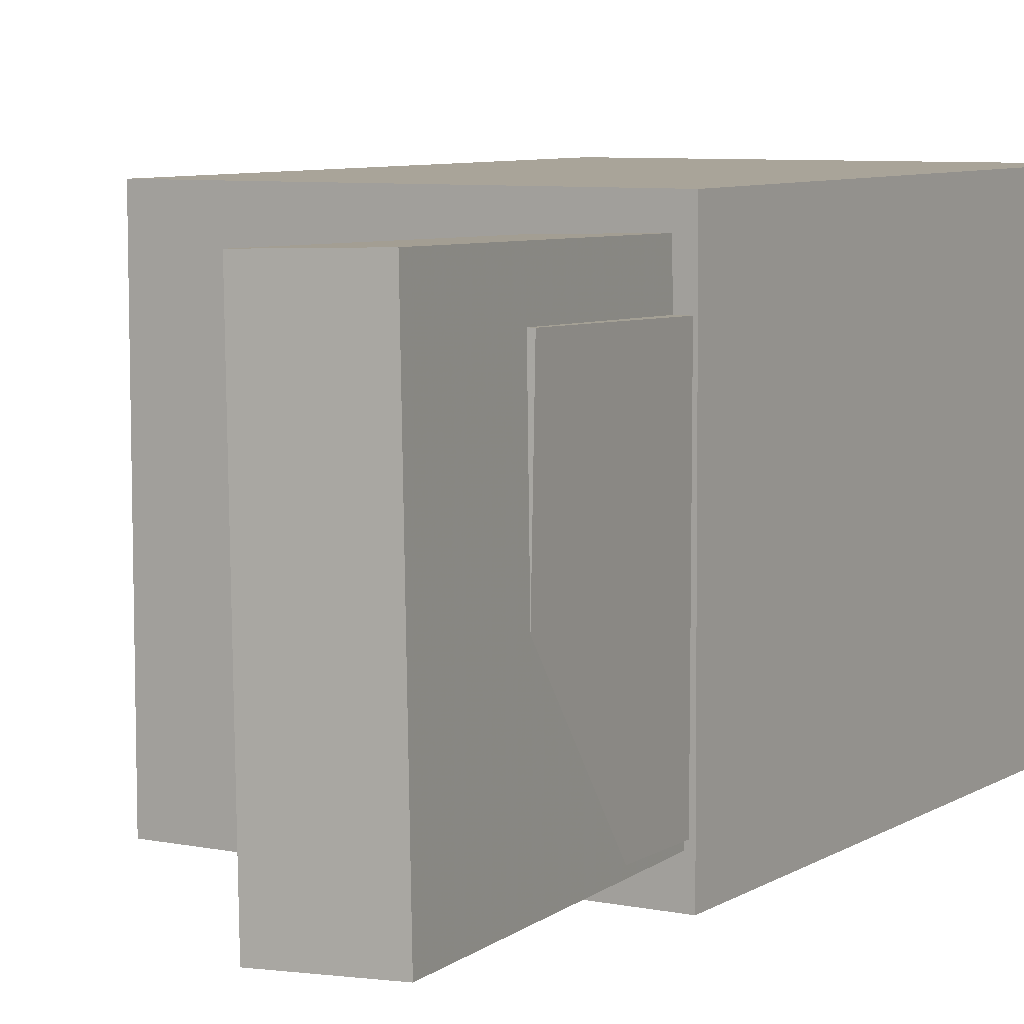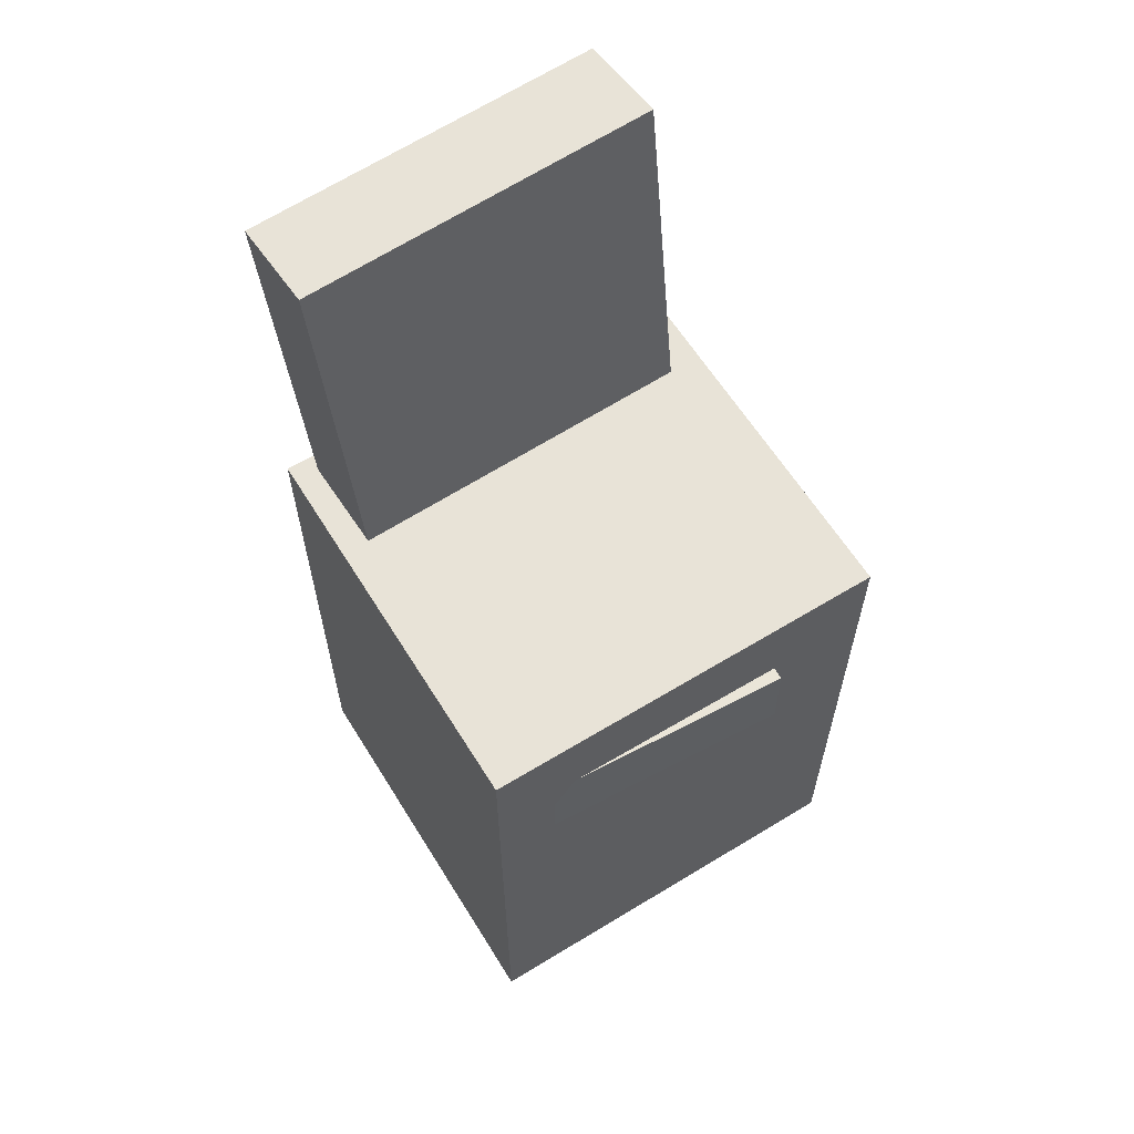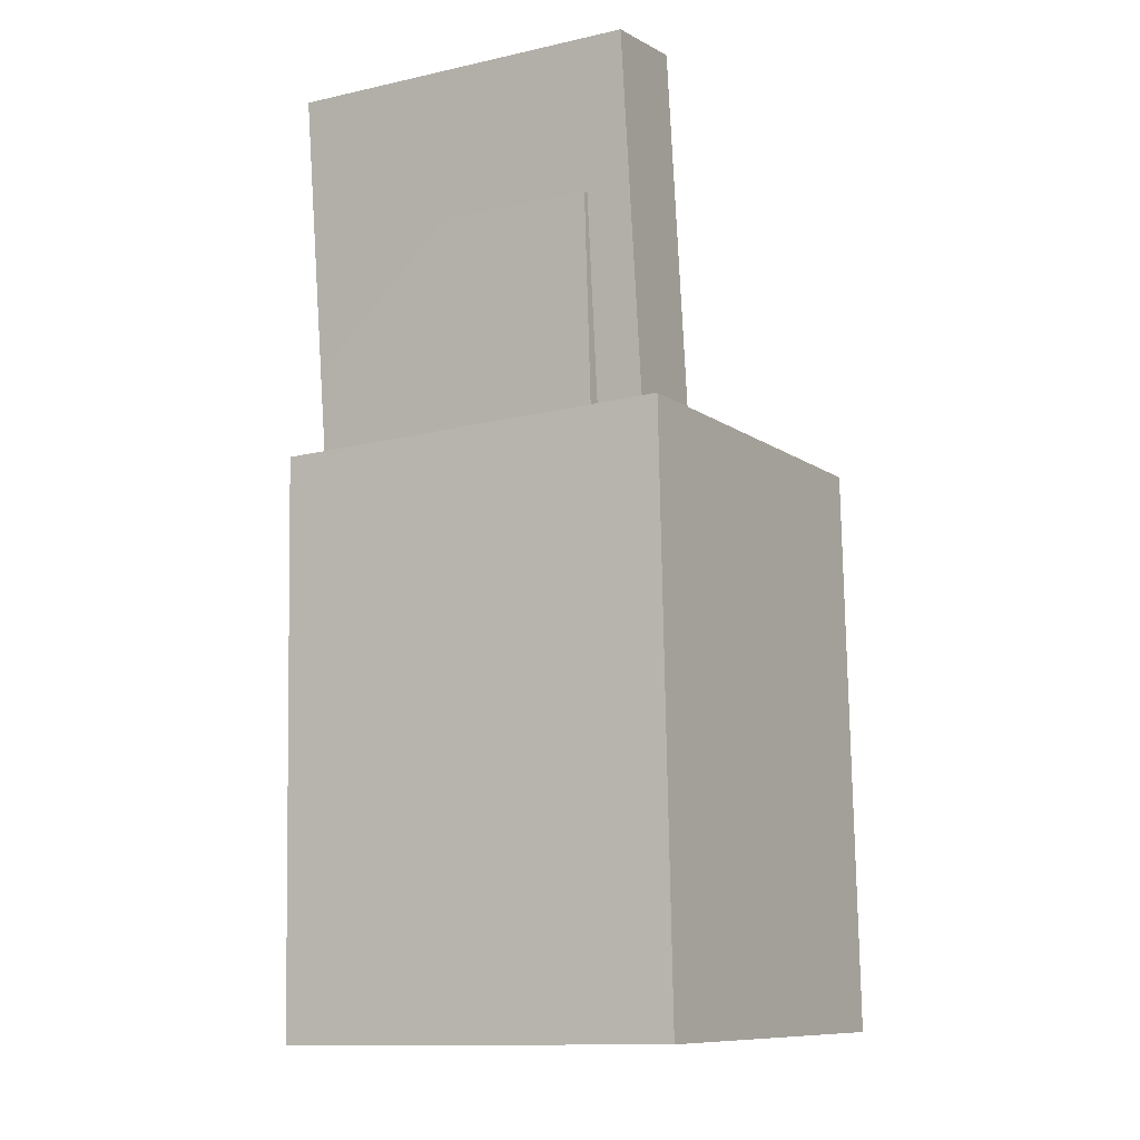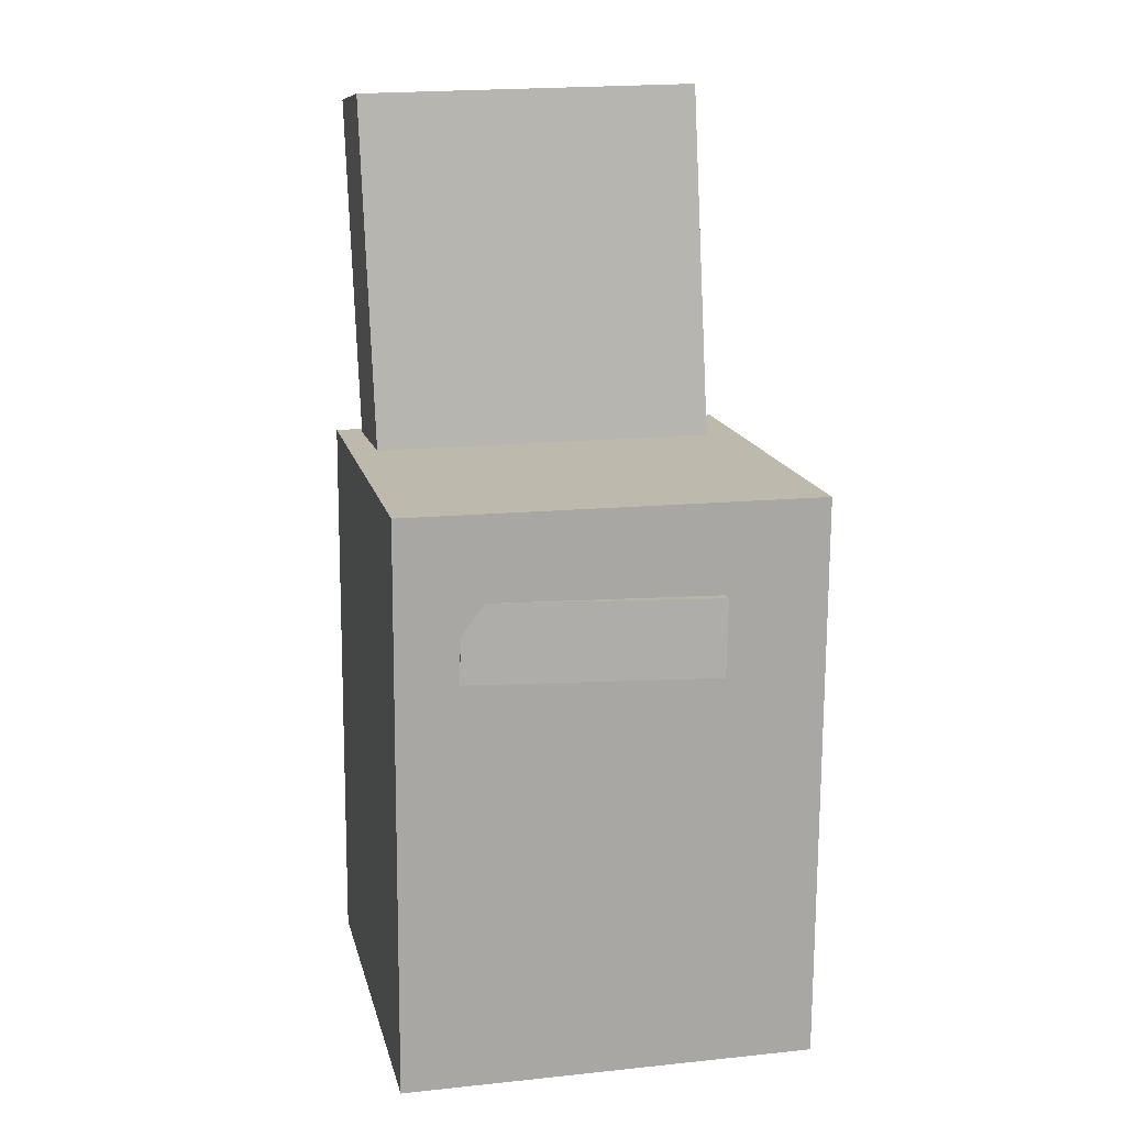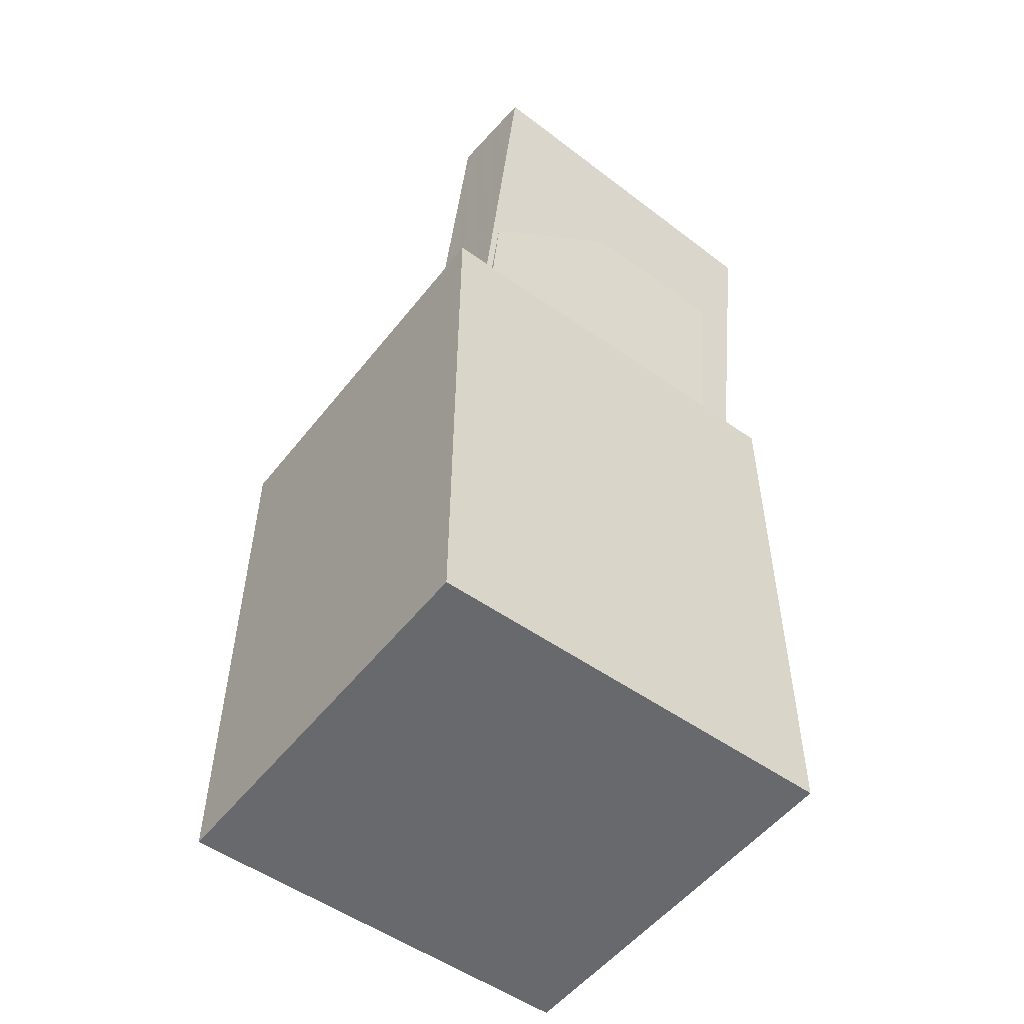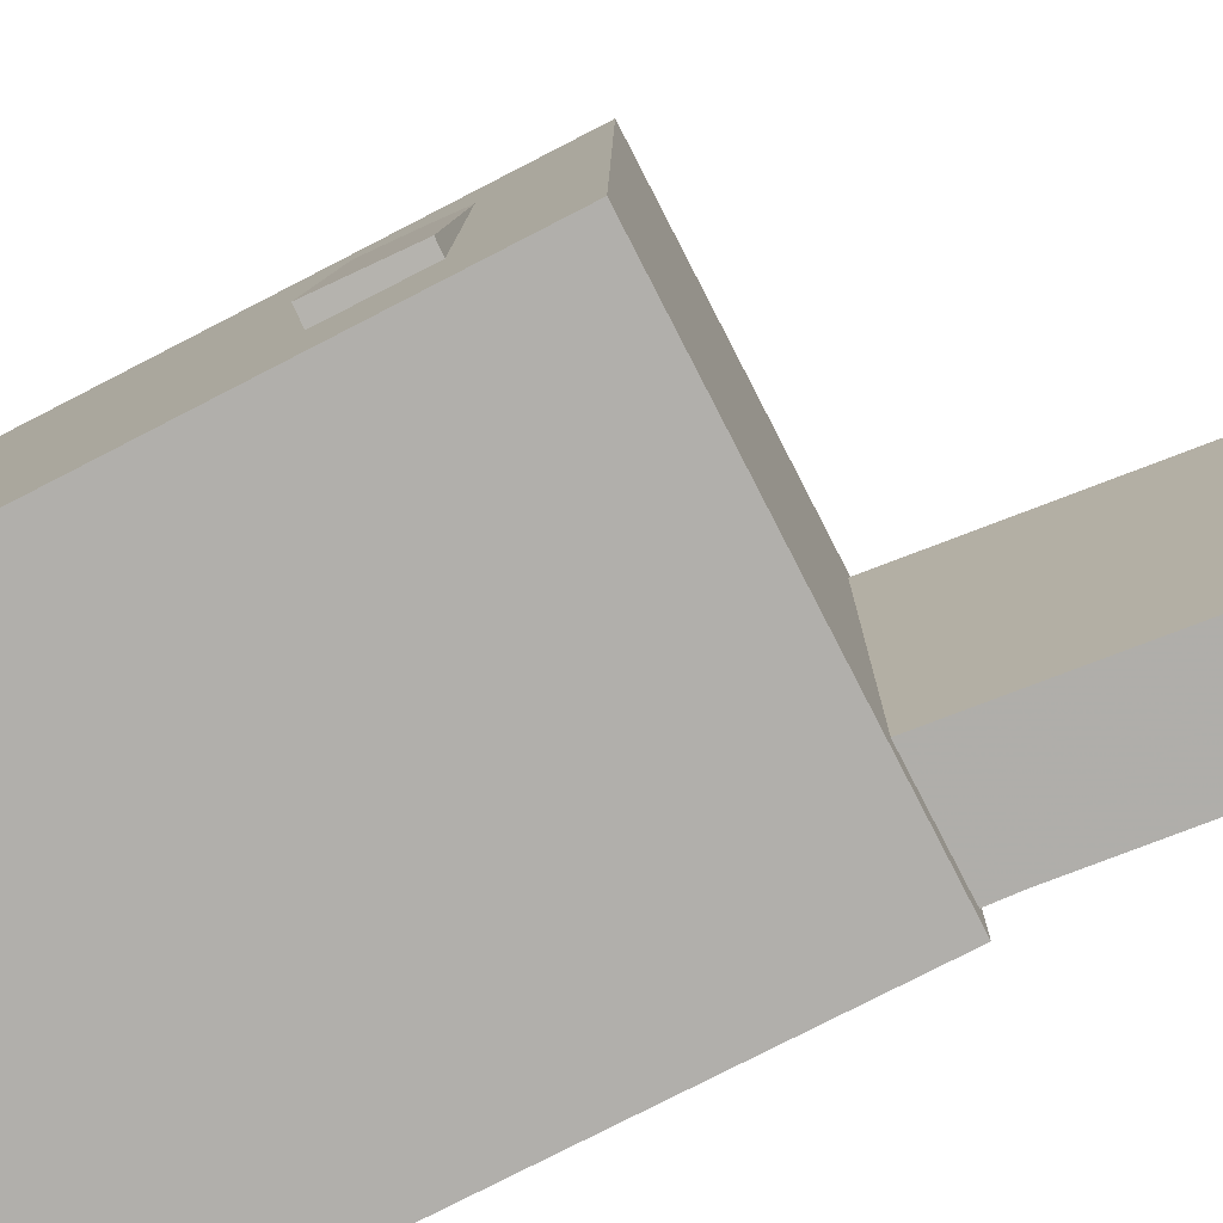
<metadata>
{"format":"obj","ext":"obj","renderer":"f3d","projection":"perspective","resolution":1024,"background":"white","views":[{"elev":6.7,"azim":-148.0,"up":"+Z"},{"elev":62.9,"azim":58.1,"up":"+Y"},{"elev":-11.6,"azim":-59.2,"up":"+Y"},{"elev":16.4,"azim":77.0,"up":"+Y"},{"elev":-54.0,"azim":-127.3,"up":"+Y"},{"elev":-78.5,"azim":118.3,"up":"+Z"}]}
</metadata>
<code>
v -0.1726 0.3683 0.1481
v -0.1287 0.03711 0.1432
v -0.09868 0.3781 0.1462
v -0.05479 0.04693 0.1414
v -0.18 0.3714 -0.1301
v -0.1361 0.0402 -0.135
v -0.1061 0.3812 -0.132
v -0.06217 0.05003 -0.1368
f 1.0 7.0 5.0
f 1.0 3.0 7.0
f 1.0 4.0 3.0
f 1.0 2.0 4.0
f 3.0 8.0 7.0
f 3.0 4.0 8.0
f 5.0 7.0 8.0
f 5.0 8.0 6.0
f 1.0 5.0 6.0
f 1.0 6.0 2.0
f 2.0 6.0 8.0
f 2.0 8.0 4.0
v -0.01389 -0.04252 0.02065
v 0.05058 -0.0431 0.04718
v 0.009007 -0.04291 -0.03499
v 0.07347 -0.04349 -0.008465
v -0.01618 -0.2674 0.02129
v 0.04828 -0.2679 0.04782
v 0.006714 -0.2678 -0.03435
v 0.07118 -0.2683 -0.007822
f 9.0 15.0 13.0
f 9.0 11.0 15.0
f 9.0 12.0 11.0
f 9.0 10.0 12.0
f 11.0 16.0 15.0
f 11.0 12.0 16.0
f 13.0 15.0 16.0
f 13.0 16.0 14.0
f 9.0 13.0 14.0
f 9.0 14.0 10.0
f 10.0 14.0 16.0
f 10.0 16.0 12.0
v -0.0701 -0.03706 0.1048
v -0.07346 0.02353 0.1027
v -0.05871 -0.04304 -0.09257
v -0.06208 0.01754 -0.0946
v 0.1674 -0.02341 0.1181
v 0.1641 0.03717 0.116
v 0.1788 -0.0294 -0.07928
v 0.1755 0.03118 -0.08131
f 17.0 23.0 21.0
f 17.0 19.0 23.0
f 17.0 20.0 19.0
f 17.0 18.0 20.0
f 19.0 24.0 23.0
f 19.0 20.0 24.0
f 21.0 23.0 24.0
f 21.0 24.0 22.0
f 17.0 21.0 22.0
f 17.0 22.0 18.0
f 18.0 22.0 24.0
f 18.0 24.0 20.0
v -0.1409 -0.3547 -0.159
v -0.1491 0.09467 -0.1633
v 0.1729 -0.3489 -0.1581
v 0.1647 0.1004 -0.1624
v -0.1419 -0.3515 0.1681
v -0.1501 0.09781 0.1637
v 0.1718 -0.3458 0.169
v 0.1637 0.1035 0.1646
f 25.0 31.0 29.0
f 25.0 27.0 31.0
f 25.0 28.0 27.0
f 25.0 26.0 28.0
f 27.0 32.0 31.0
f 27.0 28.0 32.0
f 29.0 31.0 32.0
f 29.0 32.0 30.0
f 25.0 29.0 30.0
f 25.0 30.0 26.0
f 26.0 30.0 32.0
f 26.0 32.0 28.0
v -0.1427 0.04661 0.1066
v -0.08231 0.05234 0.107
v -0.1624 0.2543 0.1115
v -0.102 0.26 0.1119
v -0.1417 0.05232 -0.1298
v -0.08129 0.05805 -0.1294
v -0.1614 0.26 -0.1249
v -0.101 0.2657 -0.1245
f 33.0 39.0 37.0
f 33.0 35.0 39.0
f 33.0 36.0 35.0
f 33.0 34.0 36.0
f 35.0 40.0 39.0
f 35.0 36.0 40.0
f 37.0 39.0 40.0
f 37.0 40.0 38.0
f 33.0 37.0 38.0
f 33.0 38.0 34.0
f 34.0 38.0 40.0
f 34.0 40.0 36.0
v 0.1404 -0.01886 -0.147
v 0.1511 -0.0172 0.1423
v -0.1137 -0.02457 -0.1375
v -0.1029 -0.02292 0.1517
v 0.1387 0.05419 -0.1473
v 0.1495 0.05584 0.1419
v -0.1153 0.04847 -0.1379
v -0.1046 0.05013 0.1514
f 41.0 47.0 45.0
f 41.0 43.0 47.0
f 41.0 44.0 43.0
f 41.0 42.0 44.0
f 43.0 48.0 47.0
f 43.0 44.0 48.0
f 45.0 47.0 48.0
f 45.0 48.0 46.0
f 41.0 45.0 46.0
f 41.0 46.0 42.0
f 42.0 46.0 48.0
f 42.0 48.0 44.0

</code>
